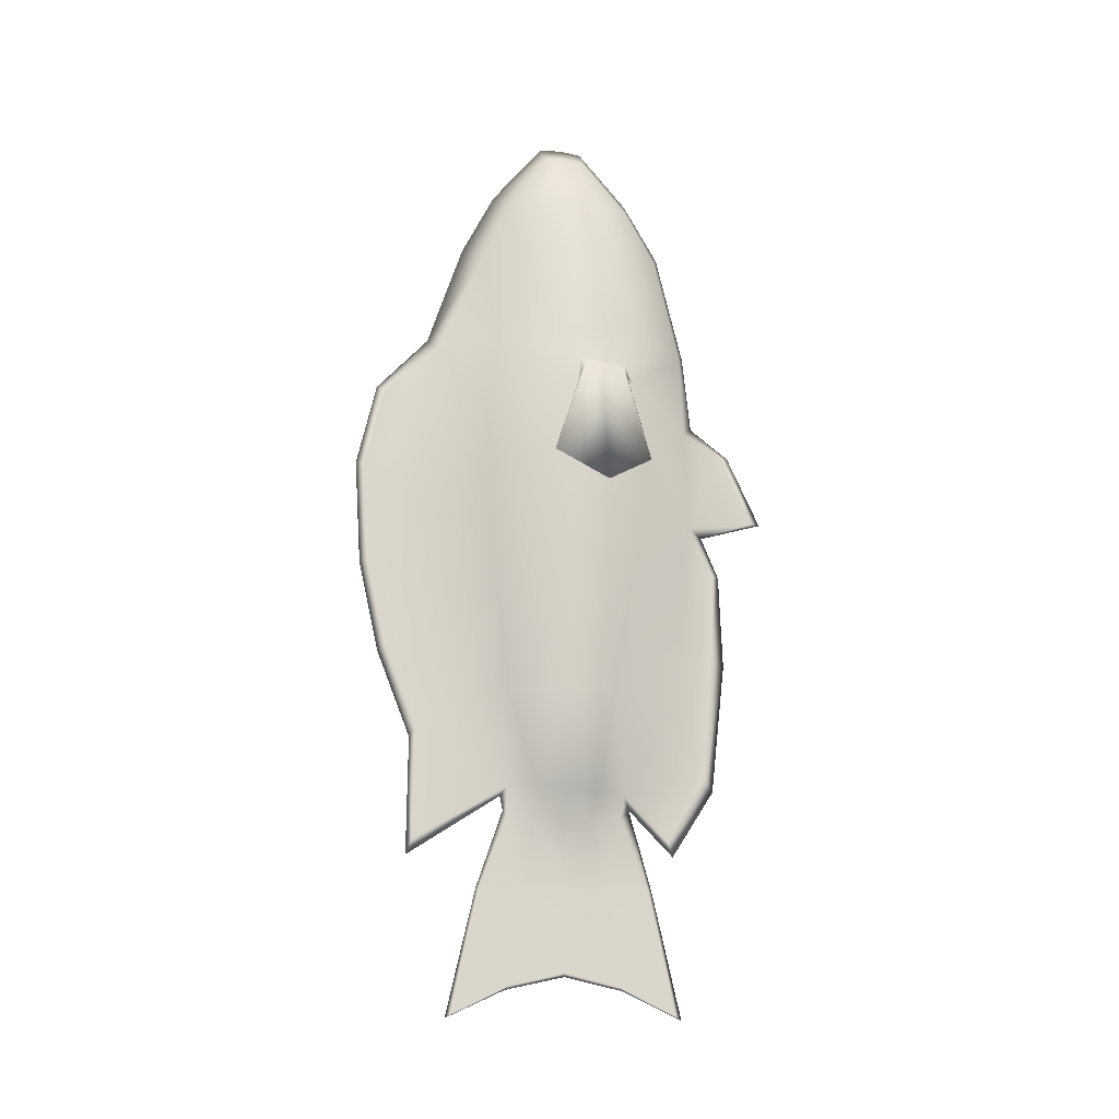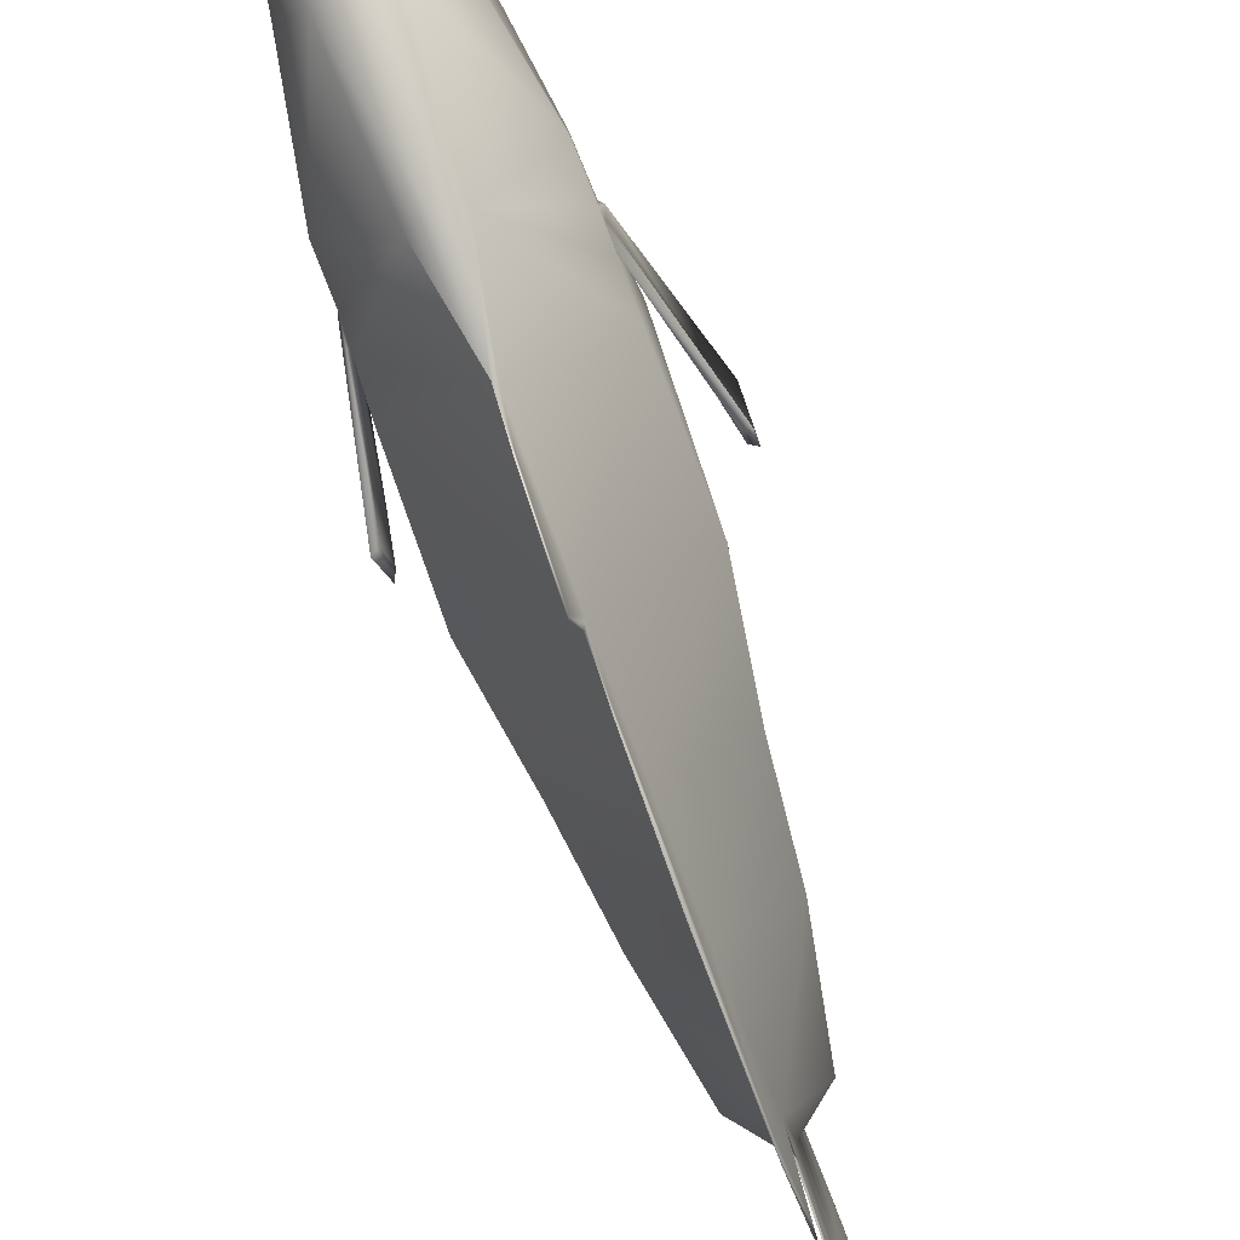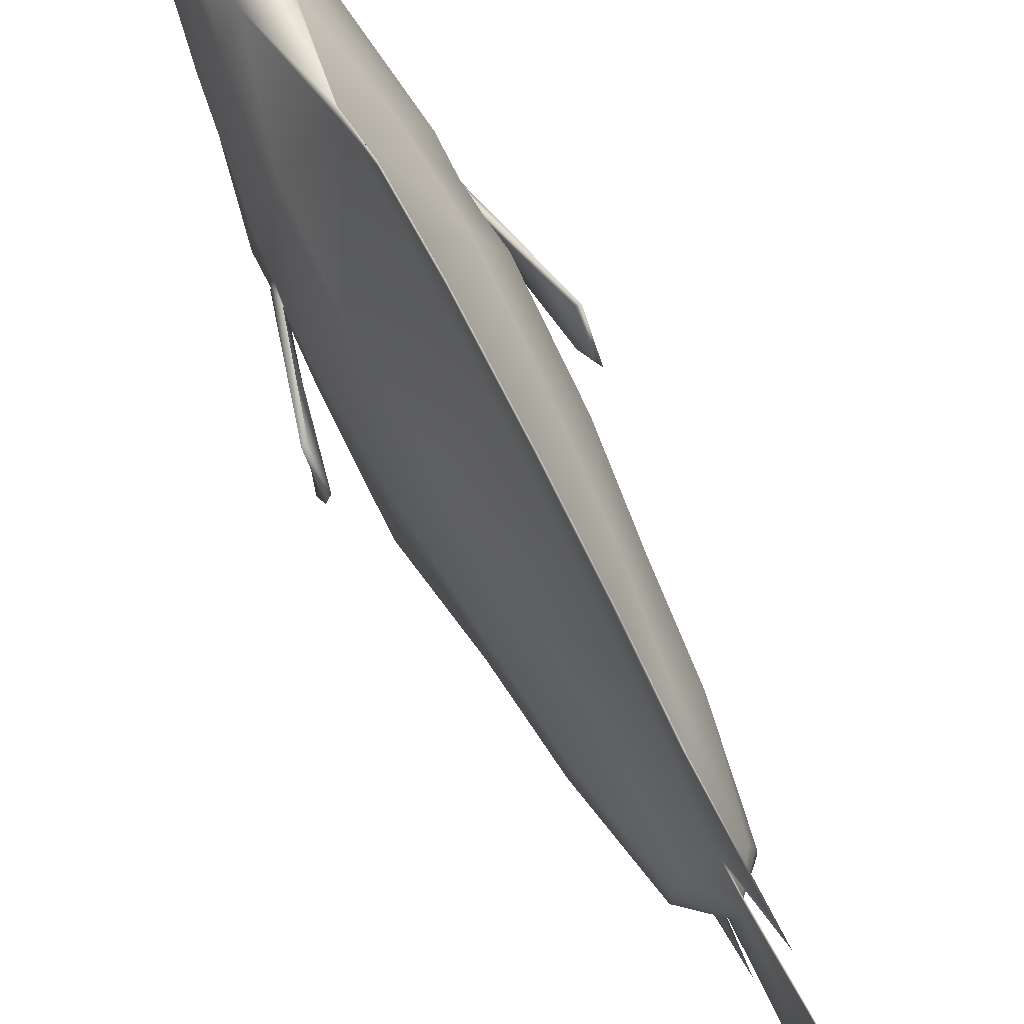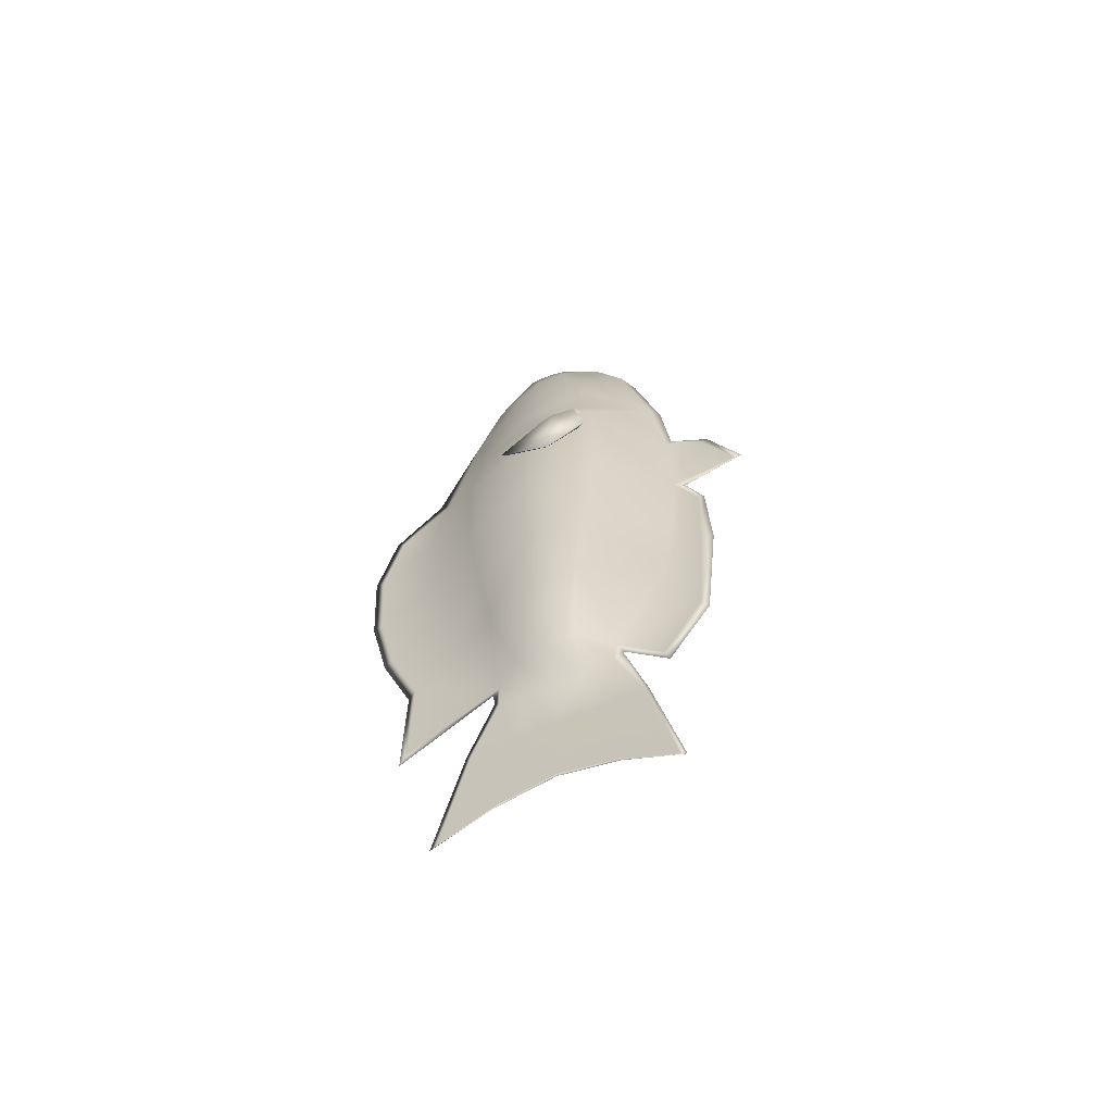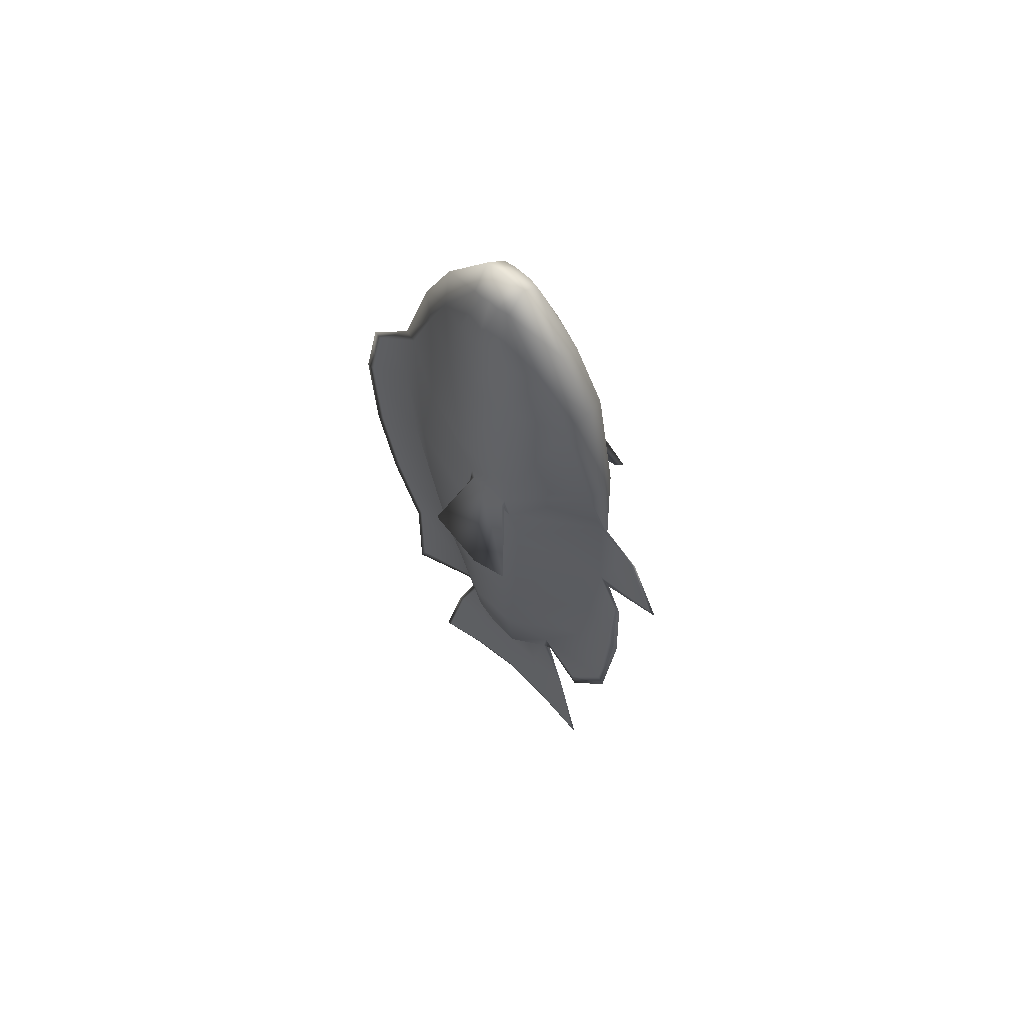
<metadata>
{"format":"obj","ext":"obj","renderer":"f3d","projection":"perspective","resolution":1024,"background":"white","views":[{"elev":-16.2,"azim":-101.7,"up":"+Z"},{"elev":-78.7,"azim":19.9,"up":"+Y"},{"elev":78.2,"azim":152.4,"up":"+Y"},{"elev":-63.1,"azim":-65.6,"up":"+Z"},{"elev":62.2,"azim":-47.1,"up":"+Z"}]}
</metadata>
<code>
o FISH_Plane.002
v 0.7029 0.01412 1.617
v 0.4582 0.8623 1.586
v 0.3966 0.7196 2.524
v 0.6302 0.02513 2.578
v 0.6545 -0.1673 2.216
v 0.6787 -0.1602 1.971
v 0.3725 -0.01994 4.242
v 0.2787 0.2811 4.205
v 0.1858 0.05119 4.844
v 0.174 -0.04912 4.862
v -0.05575 1.53 1.583
v -0.0517 1.357 2.475
v 0.169 0.5988 4.2
v 0.1699 0.1799 4.839
v 0.6569 -0.7854 2.61
v 0.6655 -0.6476 2.225
v 0.6827 -0.8871 1.633
v 0.6741 -0.6895 1.958
v 0.108 -1.416 2.492
v -0.04879 -1.518 1.637
v 0.1779 -0.1572 4.849
v 0.3563 -0.3683 4.245
v 0.1534 -0.2746 4.852
v 0.2016 -0.7702 4.243
v 0.4438 0.03371 -1.51
v 0.4575 -0.5361 -1.512
v 0.2654 -0.4319 -2.531
v 0.2457 -0.08974 -2.514
v -0.05494 -0.1052 -3.541
v -0.05541 -0.553 -3.541
v -0.05608 -0.697 -4.528
v -0.05608 -0.1053 -4.39
v -0.04054 -1.348 -1.421
v -0.04732 -0.7318 -2.551
v -0.05598 -1.001 -3.539
v -0.05608 -1.289 -4.818
v 0.1723 0.2356 -2.484
v 0.1832 0.5581 -1.421
v -0.05334 0.5311 -2.459
v -0.05508 1.042 -1.377
v -0.05608 0.4864 -4.528
v -0.05588 0.3422 -3.539
v -0.05608 1.078 -4.818
v -0.05608 0.7894 -3.539
v 0.7069 -0.8598 0.4419
v -0.04337 -1.549 0.4506
v 0.6372 0.02789 0.385
v 0.3864 0.8193 0.437
v -0.05547 1.461 0.4966
v 0.3181 0.6822 -0.5158
v -0.05555 1.251 -0.4398
v 0.5343 0.006281 -0.6014
v 0.5527 -0.6771 -0.5755
v -0.03771 -1.454 -0.4532
v 0.4487 -0.5163 3.641
v 0.196 -1.119 3.636
v 0.4817 5.2e-05 3.624
v 0.1212 0.8799 3.57
v 0.3019 0.4392 3.574
v -0.05603 -1.925 1.37
v -0.05608 -2.268 0.6266
v -0.0524 -1.795 0.01486
v -0.04645 -1.778 -0.9627
v -0.05307 -1.667 -2.3
v -0.05531 -1.244 -2.997
v -0.05608 2.054 -0.0329
v -0.05608 2.123 1.053
v -0.05608 1.511 -3.033
v -0.05608 1.501 -1.843
v -0.05608 1.925 1.911
v -0.05608 1.844 -0.9686
v -0.05067 0.2202 -2.788
v -0.0548 0.5149 -2.769
v -0.04767 -0.07422 -2.804
v -0.05071 -0.7238 -2.801
v -0.04719 -0.3771 -2.813
v -0.7617 0.01305 1.61
v -0.7418 -0.1191 1.922
v -0.7219 -0.1595 2.229
v -0.7019 0.02663 2.545
v -0.4481 0.7085 2.494
v -0.4973 0.8371 1.585
v -0.4744 -0.02157 4.22
v -0.2835 -0.05088 4.842
v -0.2938 0.04669 4.827
v -0.3896 0.2779 4.187
v -0.06568 1.352 2.464
v -0.06243 1.53 1.583
v -0.2844 0.1488 4.829
v -0.2839 0.5747 4.187
v -0.7424 -0.6567 2.168
v -0.7389 -0.7689 2.578
v -0.7494 -0.8705 1.627
v -0.06896 -1.496 1.649
v -0.2323 -1.411 2.483
v -0.7459 -0.7387 1.944
v -0.4658 -0.3618 4.224
v -0.2859 -0.1536 4.829
v -0.3162 -0.7722 4.218
v -0.2638 -0.2863 4.83
v -0.5208 0.02606 -1.482
v -0.3505 -0.09207 -2.5
v -0.372 -0.4293 -2.516
v -0.5407 -0.5384 -1.49
v -0.06326 -0.1052 -3.541
v -0.06217 -0.1053 -4.39
v -0.06217 -0.697 -4.528
v -0.06281 -0.553 -3.541
v -0.07029 -0.7627 -2.526
v -0.07548 -1.349 -1.412
v -0.06217 -1.289 -4.818
v -0.06226 -1.001 -3.539
v -0.294 0.5519 -1.412
v -0.284 0.2301 -2.477
v -0.0631 1.041 -1.376
v -0.06481 0.5197 -2.464
v -0.06236 0.3422 -3.539
v -0.06217 0.4864 -4.528
v -0.06217 0.7894 -3.539
v -0.06217 1.078 -4.818
v -0.7719 -0.8476 0.4552
v -0.07312 -1.551 0.5196
v -0.713 0.02194 0.4062
v -0.4491 0.7973 0.4564
v -0.06269 1.461 0.4968
v -0.3985 0.6707 -0.4954
v -0.06265 1.251 -0.4395
v -0.6054 0.002137 -0.5731
v -0.6366 -0.6824 -0.5588
v -0.07807 -1.445 -0.4517
v -0.3148 -1.111 3.612
v -0.5607 -0.5082 3.624
v -0.5786 -0.001101 3.604
v -0.4164 0.438 3.559
v -0.2363 0.868 3.556
v -0.06217 -2.268 0.6266
v -0.06222 -1.925 1.37
v -0.07054 -1.758 -0.9658
v -0.06572 -1.789 -0.004039
v -0.06488 -1.66 -2.303
v -0.06282 -1.239 -2.998
v -0.06217 2.123 1.053
v -0.06217 2.054 -0.0329
v -0.06217 1.501 -1.843
v -0.06217 1.511 -3.033
v -0.06217 1.925 1.911
v -0.06217 1.844 -0.9686
v -0.06337 0.5143 -2.772
v -0.06719 0.219 -2.786
v -0.06995 -0.07463 -2.799
v -0.07045 -0.3756 -2.806
v -0.0675 -0.7196 -2.776
v -0.06291 0.5919 -2.565
v -0.06239 0.5603 -2.719
v -0.06433 0.7272 4.378
v -0.06324 1.08 3.686
v -0.06493 0.04148 5.062
v -0.06392 0.186 5.043
v -0.0652 -0.05355 5.062
v -0.06536 -0.1486 5.056
v -0.06812 -0.2902 5.033
v -0.0681 -1.492 2.554
v -0.06724 -1.199 3.765
v -0.0623 -1.355 -4.861
v -0.0623 -1.051 -3.534
v -0.0623 -0.7301 -4.571
v -0.0623 -0.1056 -4.433
v -0.0623 0.519 -4.571
v -0.0623 1.144 -4.861
v -0.07115 -1.579 1.7
v -0.0624 1.462 2.542
v -0.0689 -0.8234 4.417
v -0.0623 -2.36 0.6097
v -0.0623 -2.002 1.384
v -0.06109 -1.677 0.4123
v -0.06291 -1.289 -3.163
v -0.06141 -1.746 -2.45
v -0.06674 -1.9 -1.053
v -0.06017 -1.865 -0.03929
v -0.05889 -0.8242 -2.688
v -0.0623 2.148 -0.07811
v -0.0623 1.928 -1.054
v -0.0623 2.013 1.95
v -0.0623 2.22 1.054
v -0.0623 1.571 -1.966
v -0.0623 1.581 -3.207
v -0.0623 0.8388 -3.535
v -0.05962 -0.8228 -2.72
v 0.6702 -0.4019 2.071
v 0.6818 -0.1745 2.015
v 0.9604 0.03964 1.074
v 0.9577 -0.3999 0.8059
v -0.7806 -0.3742 2.144
v -0.7477 -0.2148 2.16
v -0.9843 0.1769 1.044
v -0.9946 -0.4103 0.7393
v 0.6822 -0.188 2.181
v 0.6433 -0.6529 2.087
v 0.6786 -0.6369 2.151
v 0.6918 -0.4164 2.21
v -0.7385 -0.157 2.026
v -0.7633 -0.6389 2.09
v -0.7657 -0.6733 2.001
v -0.7399 -0.393 2.037
v -0.9618 -0.3899 0.8067
v -0.95 -0.7848 1.01
v -1.005 -0.8741 0.9804
v -0.9479 0.1089 1.07
v 1.019 -0.4203 0.7687
v 1.025 -0.9149 0.952
v 0.955 -0.8453 0.965
v 1.012 0.06775 1.066
f 6 3 5
f 7 9 10
f 2 12 3
f 8 14 9
f 5 15 16
f 16 15 19
f 7 21 22
f 22 23 24
f 26 28 25
f 30 32 29
f 26 34 27
f 35 31 30
f 25 37 38
f 38 39 40
f 32 42 29
f 41 44 42
f 17 46 45
f 1 45 47
f 49 2 48
f 48 1 47
f 50 40 51
f 52 38 50
f 53 33 26
f 52 26 25
f 15 56 19
f 4 55 15
f 3 58 59
f 4 59 57
f 47 53 52
f 45 54 53
f 47 50 48
f 48 51 49
f 46 60 61
f 54 62 63
f 33 63 64
f 34 64 65
f 49 67 11
f 39 69 40
f 11 70 12
f 51 66 49
f 40 71 51
f 37 73 39
f 42 73 72
f 74 37 28
f 29 72 74
f 34 76 27
f 75 30 76
f 28 76 74
f 76 29 74
f 81 82 78
f 83 85 86
f 82 87 88
f 86 89 90
f 79 92 80
f 96 95 91
f 83 98 84
f 97 100 98
f 102 104 101
f 106 108 105
f 104 109 110
f 107 112 108
f 101 114 102
f 113 116 114
f 117 106 105
f 119 118 117
f 122 93 121
f 121 77 123
f 82 125 124
f 77 124 123
f 126 115 113
f 128 113 101
f 129 110 130
f 128 104 129
f 92 131 132
f 80 132 133
f 81 135 87
f 80 134 81
f 123 129 121
f 121 130 122
f 123 126 128
f 124 127 126
f 122 137 94
f 130 139 122
f 110 138 130
f 109 140 110
f 142 125 88
f 144 116 115
f 146 88 87
f 143 127 125
f 147 115 127
f 116 149 114
f 148 117 149
f 114 150 102
f 149 105 150
f 103 152 109
f 108 152 151
f 102 151 103
f 105 151 150
f 154 116 153
f 156 90 155
f 157 89 85
f 157 84 159
f 160 84 98
f 161 98 100
f 162 131 95
f 165 111 164
f 166 111 107
f 167 107 106
f 167 118 168
f 168 120 169
f 170 95 94
f 171 135 156
f 172 100 99
f 174 136 173
f 175 136 122
f 170 137 174
f 177 141 176
f 178 140 177
f 179 138 178
f 175 139 179
f 180 141 109
f 181 147 143
f 183 142 146
f 184 143 142
f 185 145 144
f 182 144 147
f 153 145 186
f 171 146 87
f 187 120 119
f 187 148 154
f 180 152 188
f 188 112 165
f 75 165 35
f 75 180 188
f 73 187 154
f 43 187 44
f 70 171 12
f 68 153 186
f 69 182 71
f 68 185 69
f 66 184 67
f 67 183 70
f 71 181 66
f 65 180 34
f 62 175 179
f 63 179 178
f 64 178 177
f 65 177 176
f 60 170 174
f 61 175 46
f 61 174 173
f 23 172 24
f 58 171 156
f 19 170 20
f 43 168 169
f 41 167 168
f 31 167 32
f 36 166 31
f 36 165 164
f 56 162 19
f 23 160 161
f 10 160 21
f 10 157 159
f 9 158 157
f 13 156 155
f 39 154 153
f 14 155 158
f 24 163 56
f 163 99 131
f 155 89 158
f 132 99 97
f 133 97 83
f 134 90 135
f 133 86 134
f 55 24 56
f 57 22 55
f 59 13 8
f 57 8 7
f 1 18 17
f 189 191 192
f 93 78 77
f 193 195 196
f 190 5 197
f 198 16 18
f 189 18 6
f 200 5 16
f 201 79 78
f 203 91 202
f 204 78 96
f 193 91 79
f 206 196 205
f 203 207 206
f 204 206 205
f 201 195 194
f 209 211 192
f 190 212 191
f 199 209 200
f 198 210 199
f 200 212 197
f 212 192 191
f 189 211 198
f 204 208 201
f 205 195 208
f 193 207 202
f 6 1 3
f 1 2 3
f 3 4 5
f 7 8 9
f 2 11 12
f 8 13 14
f 5 4 15
f 20 17 19
f 17 18 19
f 18 16 19
f 7 10 21
f 22 21 23
f 26 27 28
f 30 31 32
f 26 33 34
f 35 36 31
f 25 28 37
f 38 37 39
f 32 41 42
f 41 43 44
f 17 20 46
f 1 17 45
f 49 11 2
f 48 2 1
f 50 38 40
f 52 25 38
f 53 54 33
f 52 53 26
f 15 55 56
f 4 57 55
f 3 12 58
f 4 3 59
f 47 45 53
f 45 46 54
f 47 52 50
f 48 50 51
f 46 20 60
f 54 46 62
f 33 54 63
f 34 33 64
f 49 66 67
f 39 68 69
f 11 67 70
f 51 71 66
f 40 69 71
f 37 72 73
f 42 44 73
f 74 72 37
f 29 42 72
f 34 75 76
f 75 35 30
f 28 27 76
f 76 30 29
f 82 77 78
f 78 79 81
f 79 80 81
f 83 84 85
f 82 81 87
f 86 85 89
f 79 91 92
f 96 93 94
f 94 95 96
f 95 92 91
f 83 97 98
f 97 99 100
f 102 103 104
f 106 107 108
f 104 103 109
f 107 111 112
f 101 113 114
f 113 115 116
f 117 118 106
f 119 120 118
f 122 94 93
f 121 93 77
f 82 88 125
f 77 82 124
f 126 127 115
f 128 126 113
f 129 104 110
f 128 101 104
f 92 95 131
f 80 92 132
f 81 134 135
f 80 133 134
f 123 128 129
f 121 129 130
f 123 124 126
f 124 125 127
f 122 136 137
f 130 138 139
f 110 140 138
f 109 141 140
f 142 143 125
f 144 145 116
f 146 142 88
f 143 147 127
f 147 144 115
f 116 148 149
f 148 119 117
f 114 149 150
f 149 117 105
f 103 151 152
f 108 112 152
f 102 150 151
f 105 108 151
f 154 148 116
f 156 135 90
f 157 158 89
f 157 85 84
f 160 159 84
f 161 160 98
f 162 163 131
f 165 112 111
f 166 164 111
f 167 166 107
f 167 106 118
f 168 118 120
f 170 162 95
f 171 87 135
f 172 161 100
f 174 137 136
f 175 173 136
f 170 94 137
f 177 140 141
f 178 138 140
f 179 139 138
f 175 122 139
f 180 176 141
f 181 182 147
f 183 184 142
f 184 181 143
f 185 186 145
f 182 185 144
f 153 116 145
f 171 183 146
f 187 169 120
f 187 119 148
f 180 109 152
f 188 152 112
f 75 188 165
f 75 34 180
f 73 44 187
f 43 169 187
f 70 183 171
f 68 39 153
f 69 185 182
f 68 186 185
f 66 181 184
f 67 184 183
f 71 182 181
f 65 176 180
f 62 46 175
f 63 62 179
f 64 63 178
f 65 64 177
f 60 20 170
f 61 173 175
f 61 60 174
f 23 161 172
f 58 12 171
f 19 162 170
f 43 41 168
f 41 32 167
f 31 166 167
f 36 164 166
f 36 35 165
f 56 163 162
f 23 21 160
f 10 159 160
f 10 9 157
f 9 14 158
f 13 58 156
f 39 73 154
f 14 13 155
f 24 172 163
f 163 172 99
f 155 90 89
f 132 131 99
f 133 132 97
f 134 86 90
f 133 83 86
f 55 22 24
f 57 7 22
f 59 58 13
f 57 59 8
f 1 6 18
f 189 190 191
f 93 96 78
f 193 194 195
f 190 6 5
f 198 199 16
f 6 190 189
f 189 198 18
f 16 199 200
f 200 197 5
f 201 194 79
f 203 96 91
f 96 203 204
f 204 201 78
f 79 194 193
f 193 202 91
f 206 207 196
f 203 202 207
f 204 203 206
f 201 208 195
f 209 210 211
f 190 197 212
f 199 210 209
f 198 211 210
f 200 209 212
f 212 209 192
f 189 192 211
f 204 205 208
f 205 196 195
f 193 196 207

</code>
